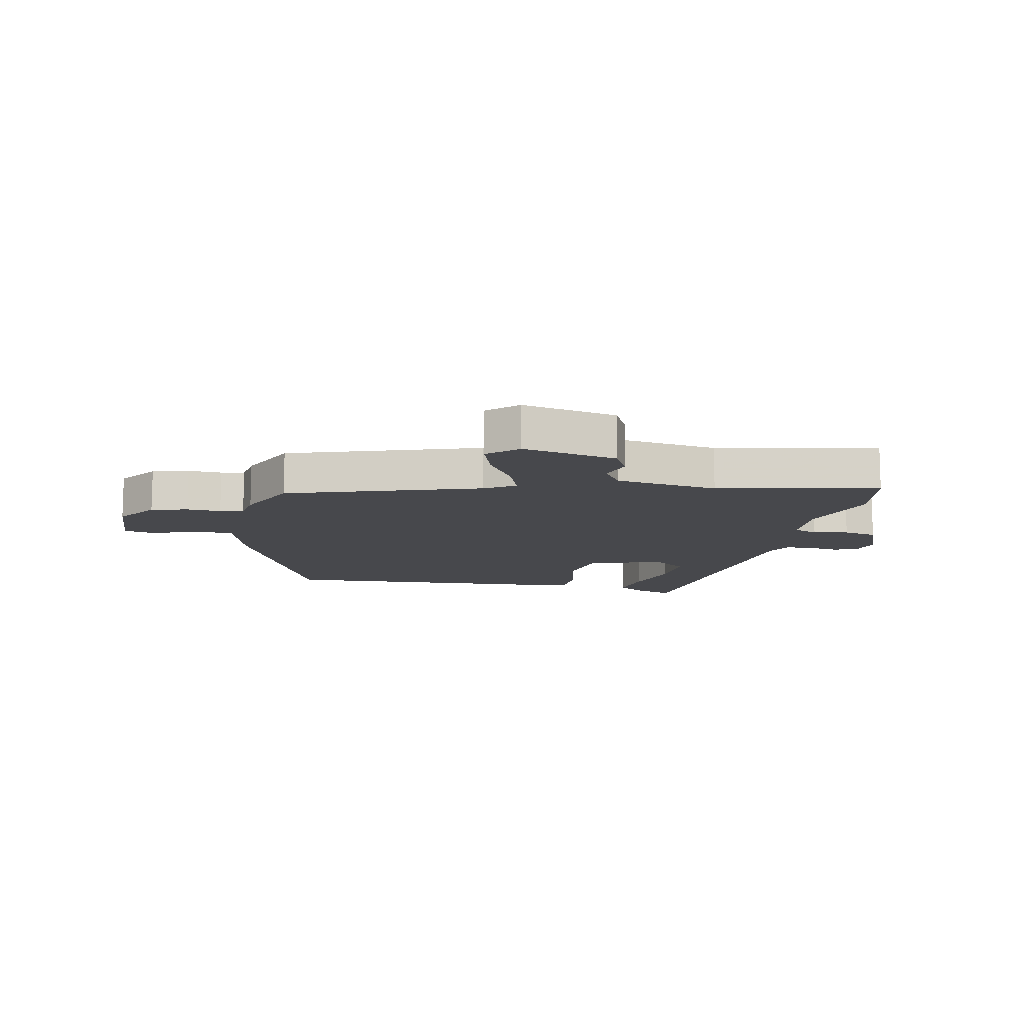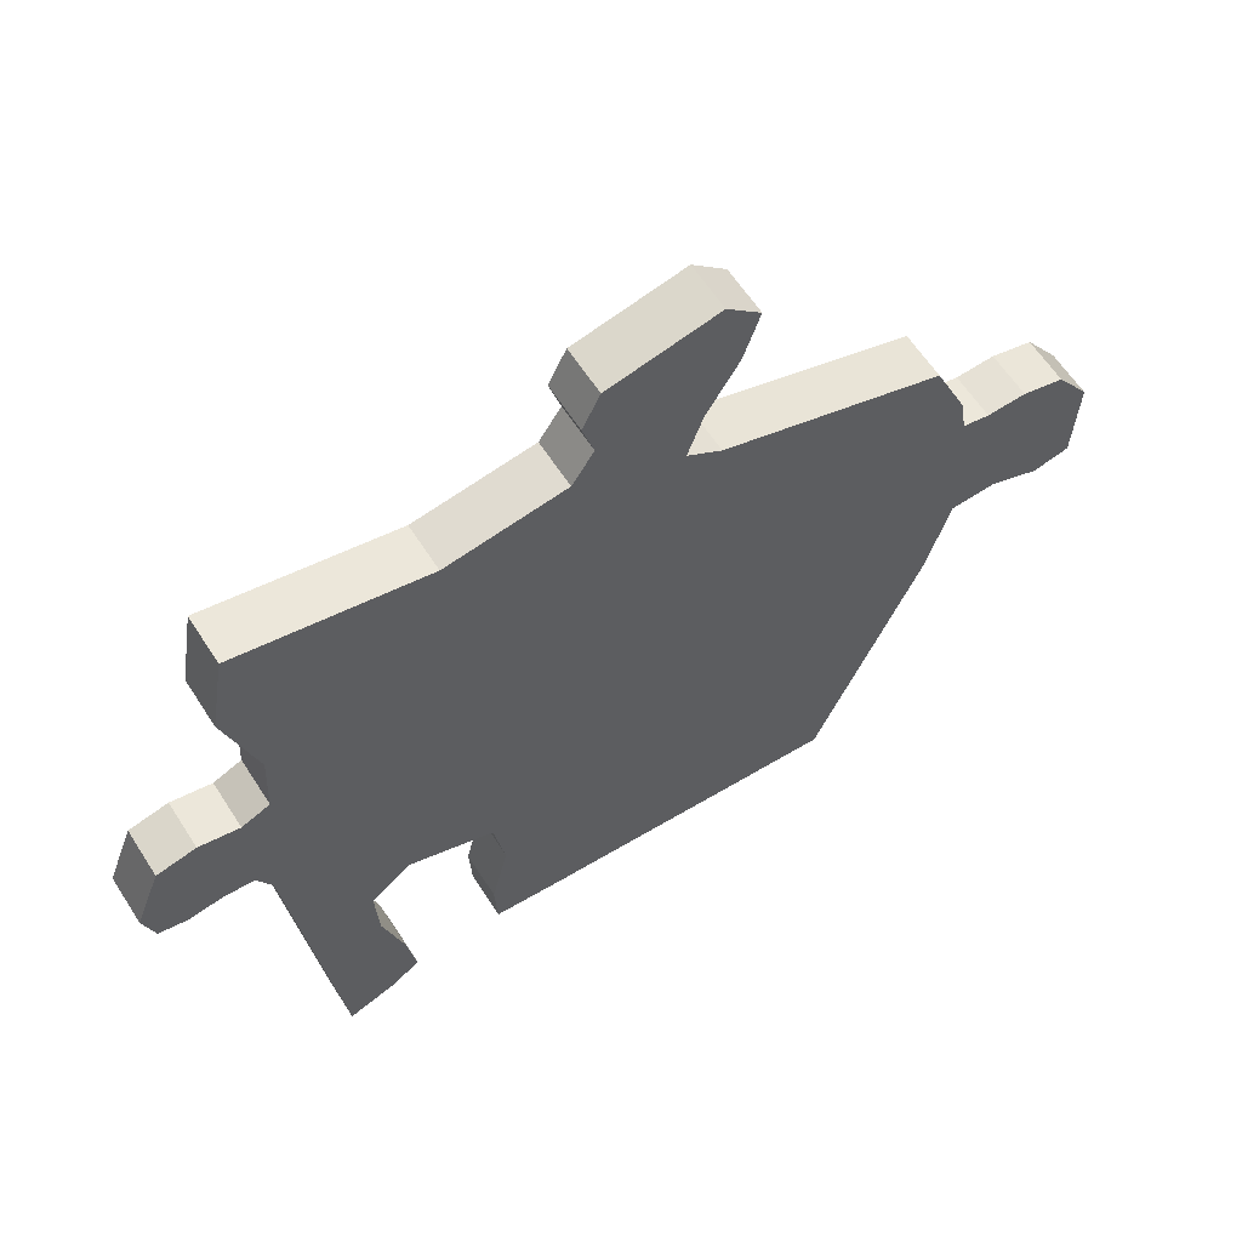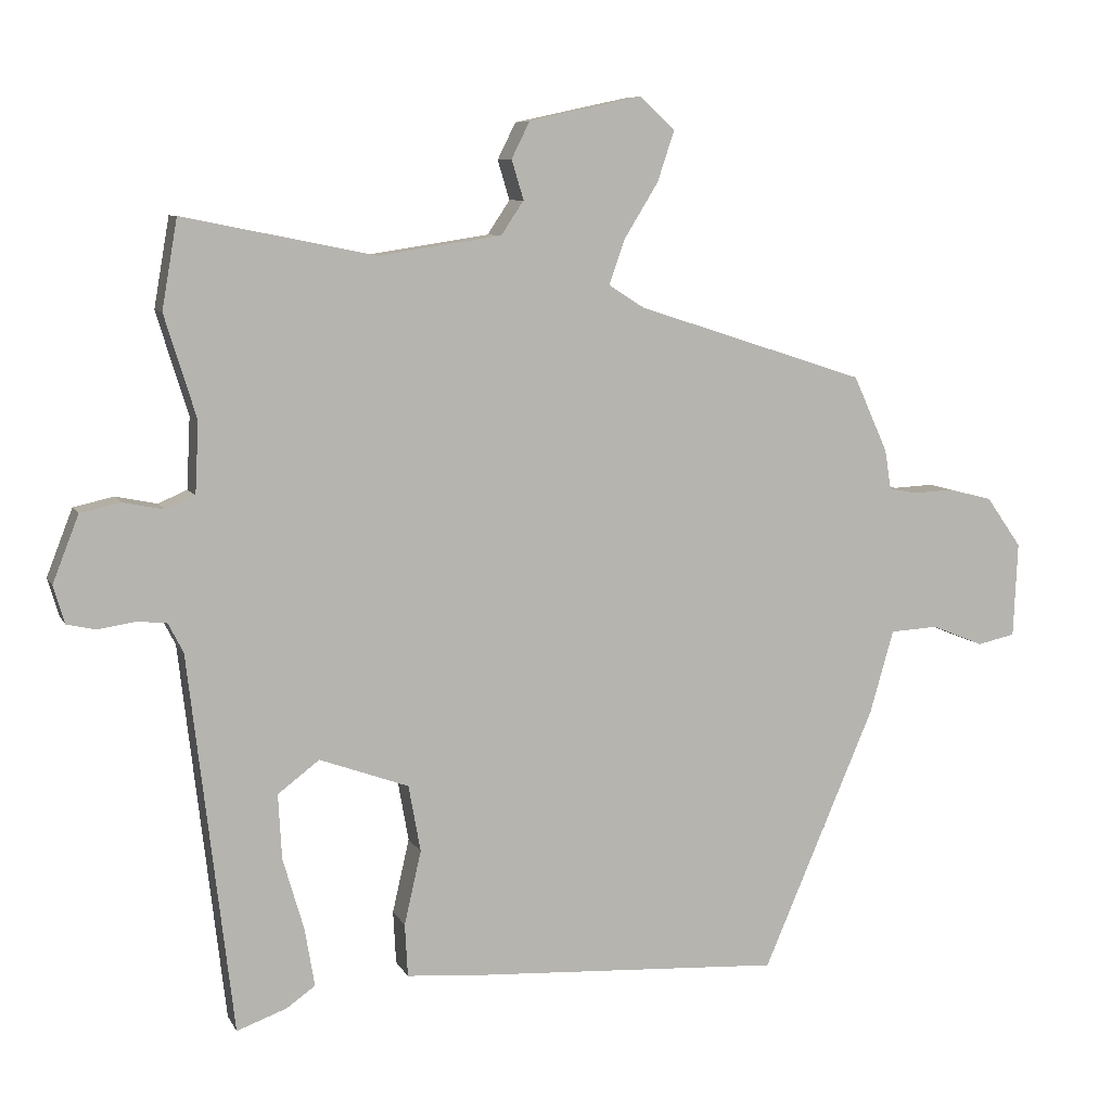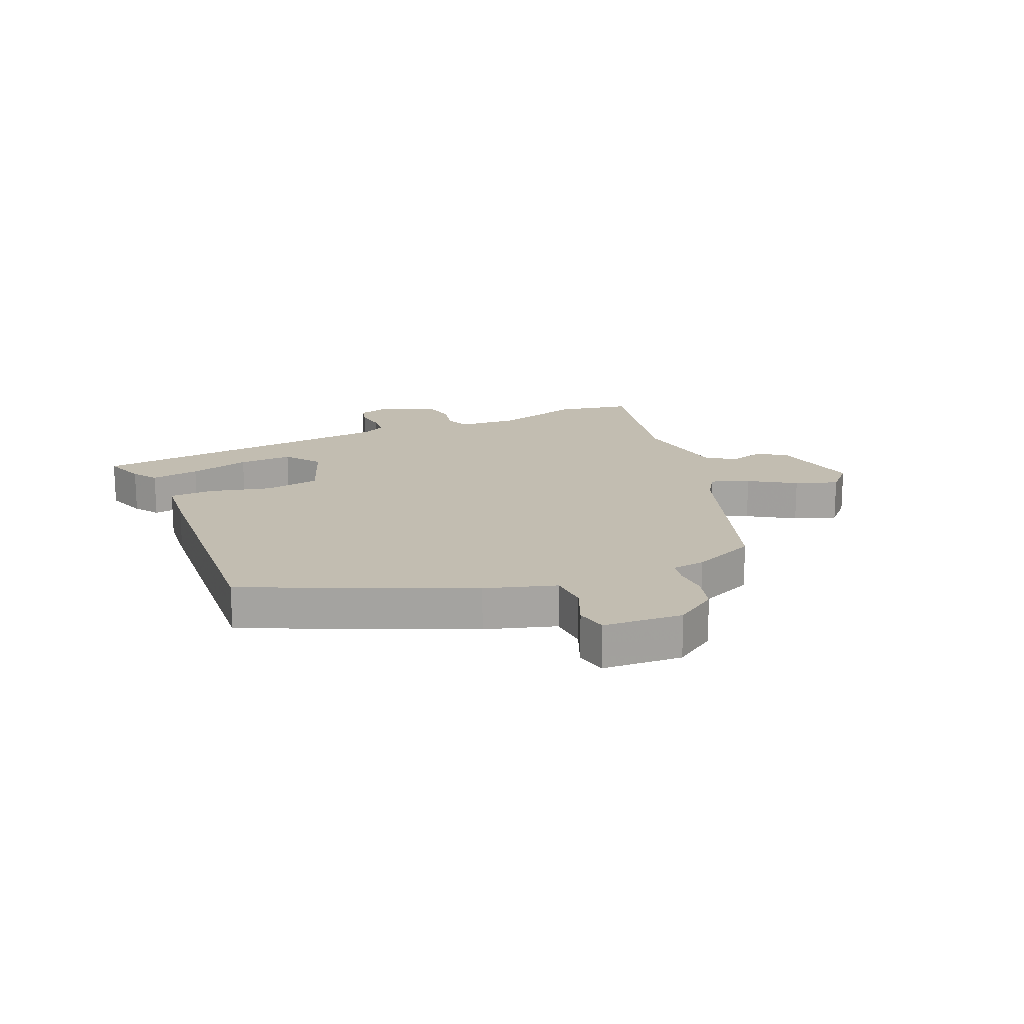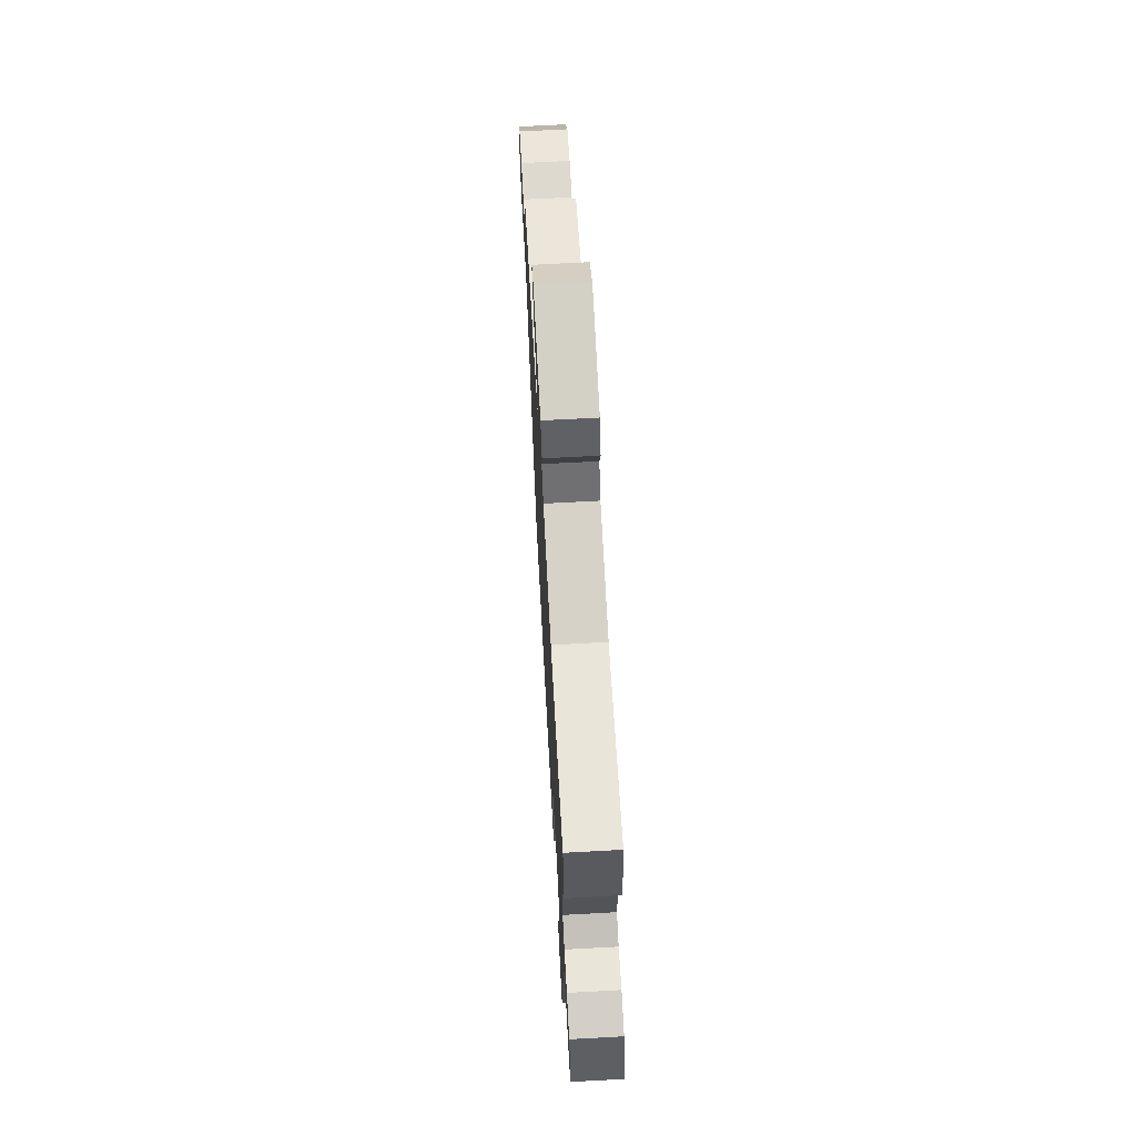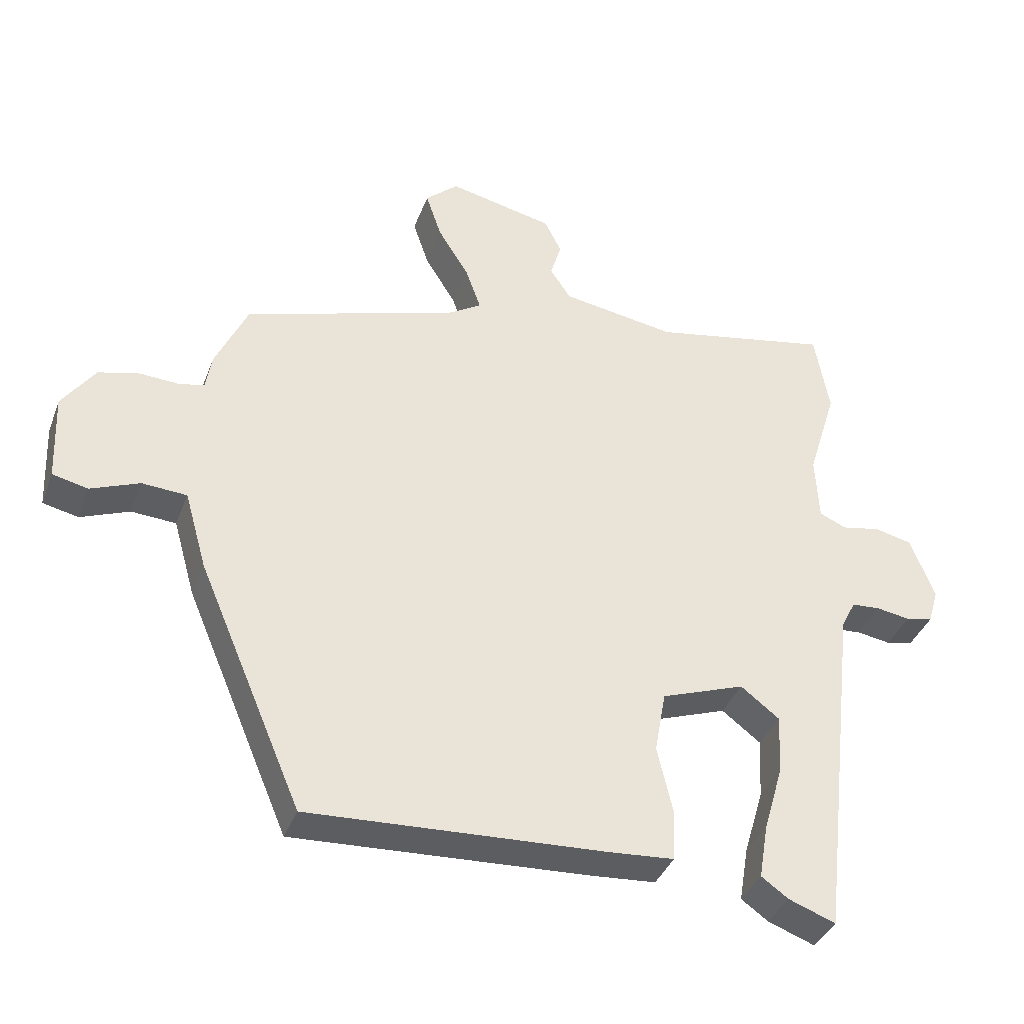
<metadata>
{"format":"obj","ext":"obj","renderer":"f3d","projection":"perspective","resolution":1024,"background":"white","views":[{"elev":-11.6,"azim":-11.2,"up":"+Y"},{"elev":61.1,"azim":147.4,"up":"+Z"},{"elev":7.9,"azim":162.8,"up":"+Z"},{"elev":16.9,"azim":-112.5,"up":"+Y"},{"elev":68.9,"azim":86.9,"up":"+Z"},{"elev":-38.2,"azim":-19.6,"up":"+Z"}]}
</metadata>
<code>
v 0.422 0.07 -0.531
v 0.351 0.07 -0.505
v 0.31 0.07 -0.476
v 0.324 0.07 -0.393
v 0.354 0.07 -0.29
v 0.359 0.07 -0.198
v 0.3 0.07 -0.153
v 0.173 0.07 -0.199
v 0.156 0.07 -0.294
v 0.18 0.07 -0.399
v 0.176 0.07 -0.474
v 0.076 0.07 -0.482
v -0.372 0.07 -0.507
v -0.531 0.07 -0.135
v -0.565 0.07 -0.016
v -0.633 0.07 -0.012
v -0.707 0.07 -0.042
v -0.761 0.07 -0.03
v -0.767 0.07 0.105
v -0.717 0.07 0.176
v -0.655 0.07 0.192
v -0.597 0.07 0.189
v -0.557 0.07 0.197
v -0.548 0.07 0.253
v -0.499 0.07 0.361
v -0.173 0.07 0.466
v -0.122 0.07 0.498
v -0.145 0.07 0.563
v -0.193 0.07 0.641
v -0.217 0.07 0.713
v -0.167 0.07 0.759
v -0.006 0.07 0.724
v 0.02 0.07 0.672
v 0.003 0.07 0.616
v 0.035 0.07 0.568
v 0.209 0.07 0.541
v 0.483 0.07 0.596
v 0.505 0.07 0.469
v 0.46 0.07 0.323
v 0.465 0.07 0.222
v 0.506 0.07 0.204
v 0.565 0.07 0.216
v 0.622 0.07 0.203
v 0.659 0.07 0.108
v 0.643 0.07 0.054
v 0.602 0.07 0.045
v 0.551 0.07 0.053
v 0.507 0.07 0.05
v 0.485 0.07 0.007
v 0.422 0 -0.531
v 0.351 0 -0.505
v 0.31 0 -0.476
v 0.324 0 -0.393
v 0.354 0 -0.29
v 0.359 0 -0.198
v 0.3 0 -0.153
v 0.173 0 -0.199
v 0.156 0 -0.294
v 0.18 0 -0.399
v 0.176 0 -0.474
v 0.076 0 -0.482
v -0.372 0 -0.507
v -0.531 0 -0.135
v -0.565 0 -0.016
v -0.633 0 -0.012
v -0.707 0 -0.042
v -0.761 0 -0.03
v -0.767 0 0.105
v -0.717 0 0.176
v -0.655 0 0.192
v -0.597 0 0.189
v -0.557 0 0.197
v -0.548 0 0.253
v -0.499 0 0.361
v -0.173 0 0.466
v -0.122 0 0.498
v -0.145 0 0.563
v -0.193 0 0.641
v -0.217 0 0.713
v -0.167 0 0.759
v -0.006 0 0.724
v 0.02 0 0.672
v 0.003 0 0.616
v 0.035 0 0.568
v 0.209 0 0.541
v 0.483 0 0.596
v 0.505 0 0.469
v 0.46 0 0.323
v 0.465 0 0.222
v 0.506 0 0.204
v 0.565 0 0.216
v 0.622 0 0.203
v 0.659 0 0.108
v 0.643 0 0.054
v 0.602 0 0.045
v 0.551 0 0.053
v 0.507 0 0.05
v 0.485 0 0.007
f 45 46 47
f 44 45 47
f 43 44 47
f 42 43 47
f 41 42 47
f 40 41 47 48
f 36 37 38 39
f 35 36 39 40
f 32 33 34
f 31 32 34
f 30 31 34
f 29 30 34
f 28 29 34
f 27 28 34 35
f 40 48 49
f 35 40 49
f 27 35 49
f 26 27 49
f 20 21 22
f 19 20 22
f 18 19 22
f 17 18 22
f 16 17 22
f 15 16 22 23
f 24 25 26
f 23 24 26
f 15 23 26
f 14 15 26
f 13 14 26
f 12 13 26
f 11 12 26
f 10 11 26
f 9 10 26
f 3 4 5
f 2 3 5
f 1 2 5
f 49 1 5
f 49 5 6
f 26 49 6 7
f 8 9 26
f 7 8 26
f 96 95 94
f 96 94 93
f 96 93 92
f 96 92 91
f 96 91 90
f 97 96 90 89
f 88 87 86 85
f 89 88 85 84
f 83 82 81
f 83 81 80
f 83 80 79
f 83 79 78
f 83 78 77
f 84 83 77 76
f 98 97 89
f 98 89 84
f 98 84 76
f 98 76 75
f 71 70 69
f 71 69 68
f 71 68 67
f 71 67 66
f 71 66 65
f 72 71 65 64
f 75 74 73
f 75 73 72
f 75 72 64
f 75 64 63
f 75 63 62
f 75 62 61
f 75 61 60
f 75 60 59
f 75 59 58
f 54 53 52
f 54 52 51
f 54 51 50
f 54 50 98
f 55 54 98
f 56 55 98 75
f 75 58 57
f 75 57 56
f 1 50 51 2
f 2 51 52 3
f 3 52 53 4
f 4 53 54 5
f 5 54 55 6
f 6 55 56 7
f 7 56 57 8
f 8 57 58 9
f 9 58 59 10
f 10 59 60 11
f 11 60 61 12
f 12 61 62 13
f 13 62 63 14
f 14 63 64 15
f 15 64 65 16
f 16 65 66 17
f 17 66 67 18
f 18 67 68 19
f 19 68 69 20
f 20 69 70 21
f 21 70 71 22
f 22 71 72 23
f 23 72 73 24
f 24 73 74 25
f 25 74 75 26
f 26 75 76 27
f 27 76 77 28
f 28 77 78 29
f 29 78 79 30
f 30 79 80 31
f 31 80 81 32
f 32 81 82 33
f 33 82 83 34
f 34 83 84 35
f 35 84 85 36
f 36 85 86 37
f 37 86 87 38
f 38 87 88 39
f 39 88 89 40
f 40 89 90 41
f 41 90 91 42
f 42 91 92 43
f 43 92 93 44
f 44 93 94 45
f 45 94 95 46
f 46 95 96 47
f 47 96 97 48
f 48 97 98 49
f 49 98 50 1

</code>
